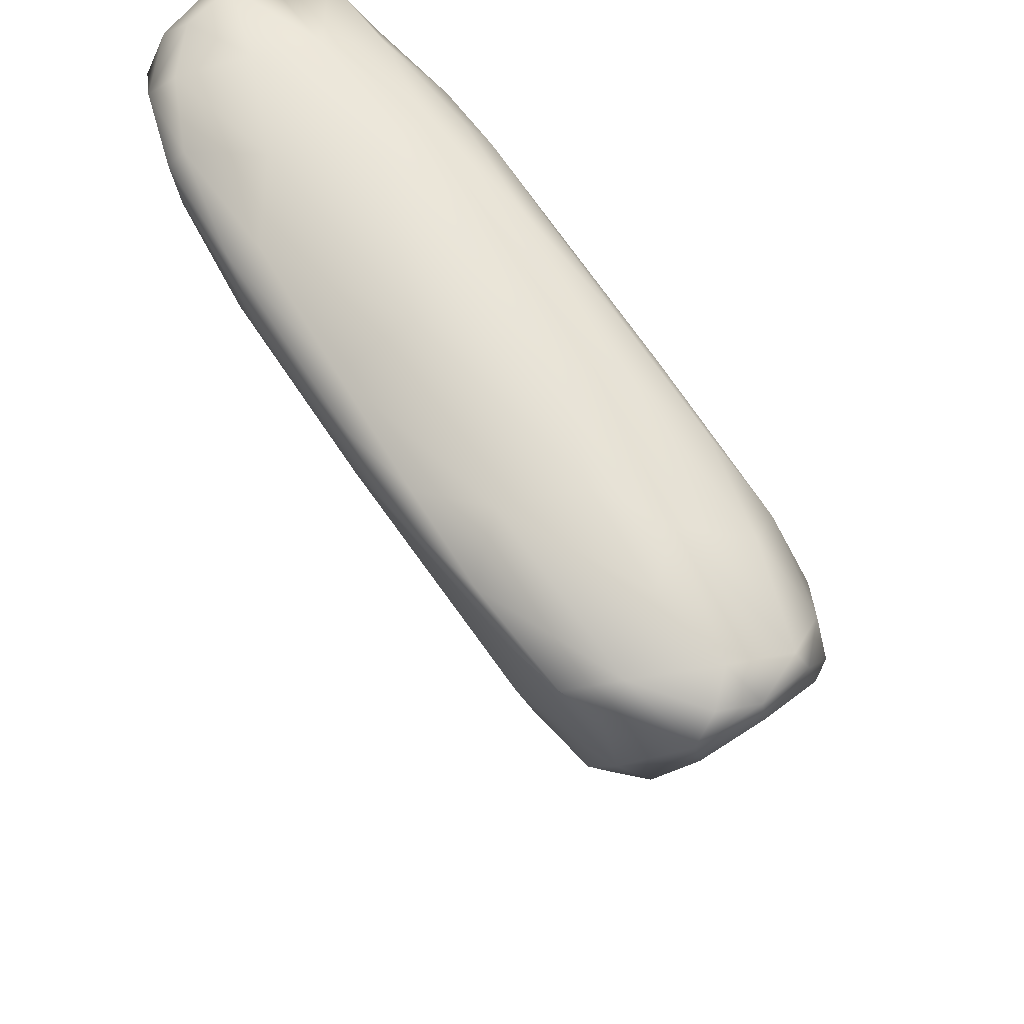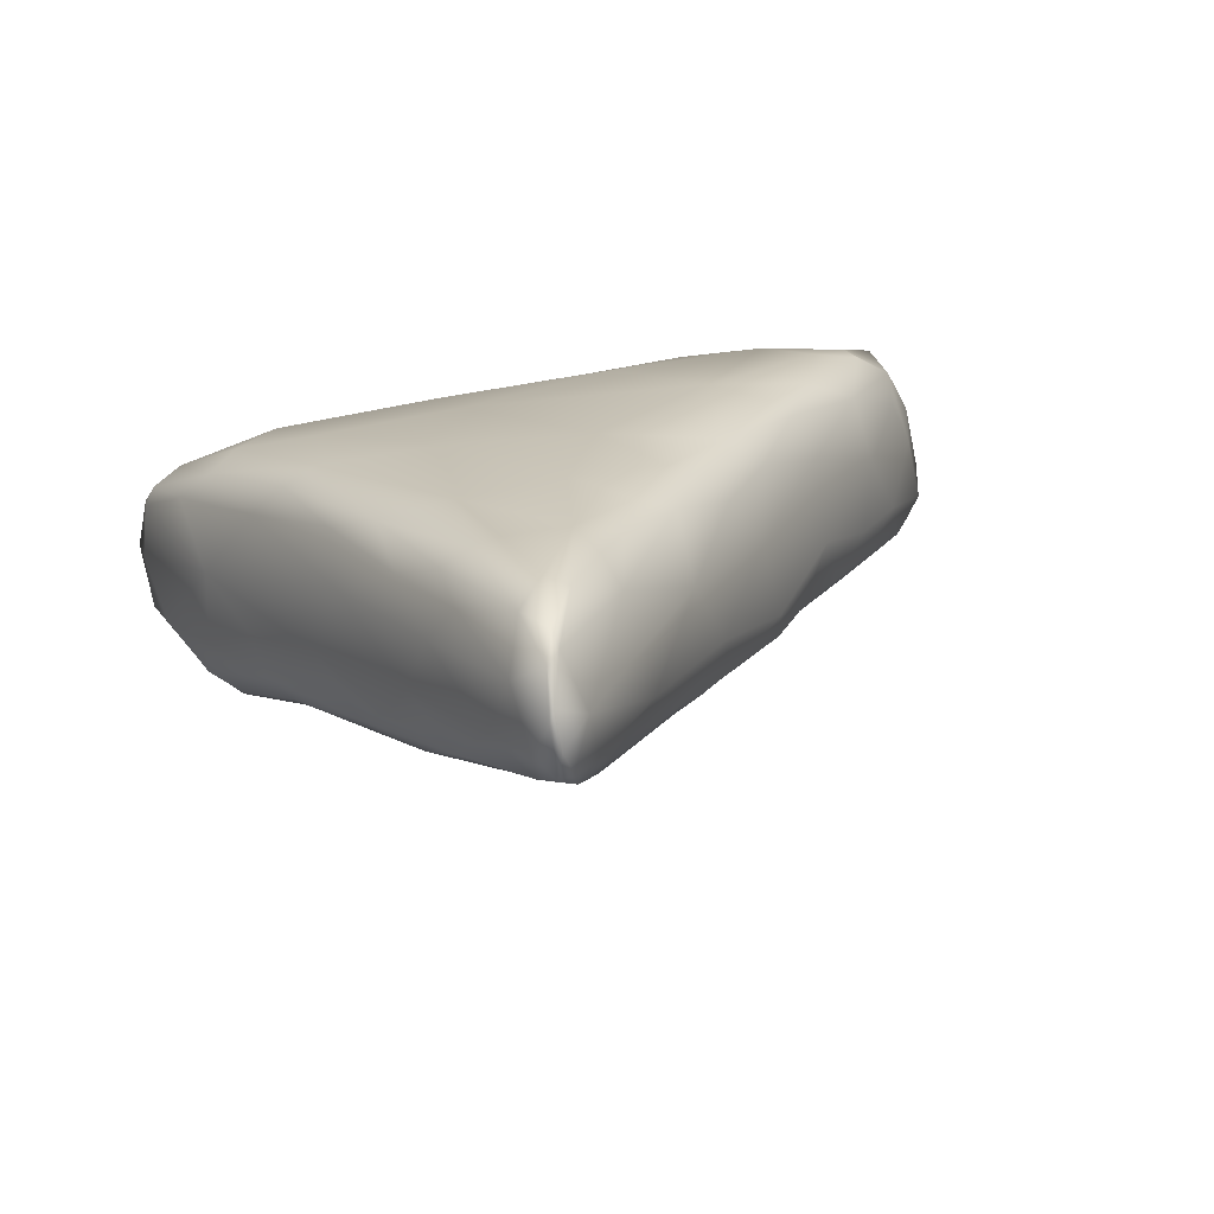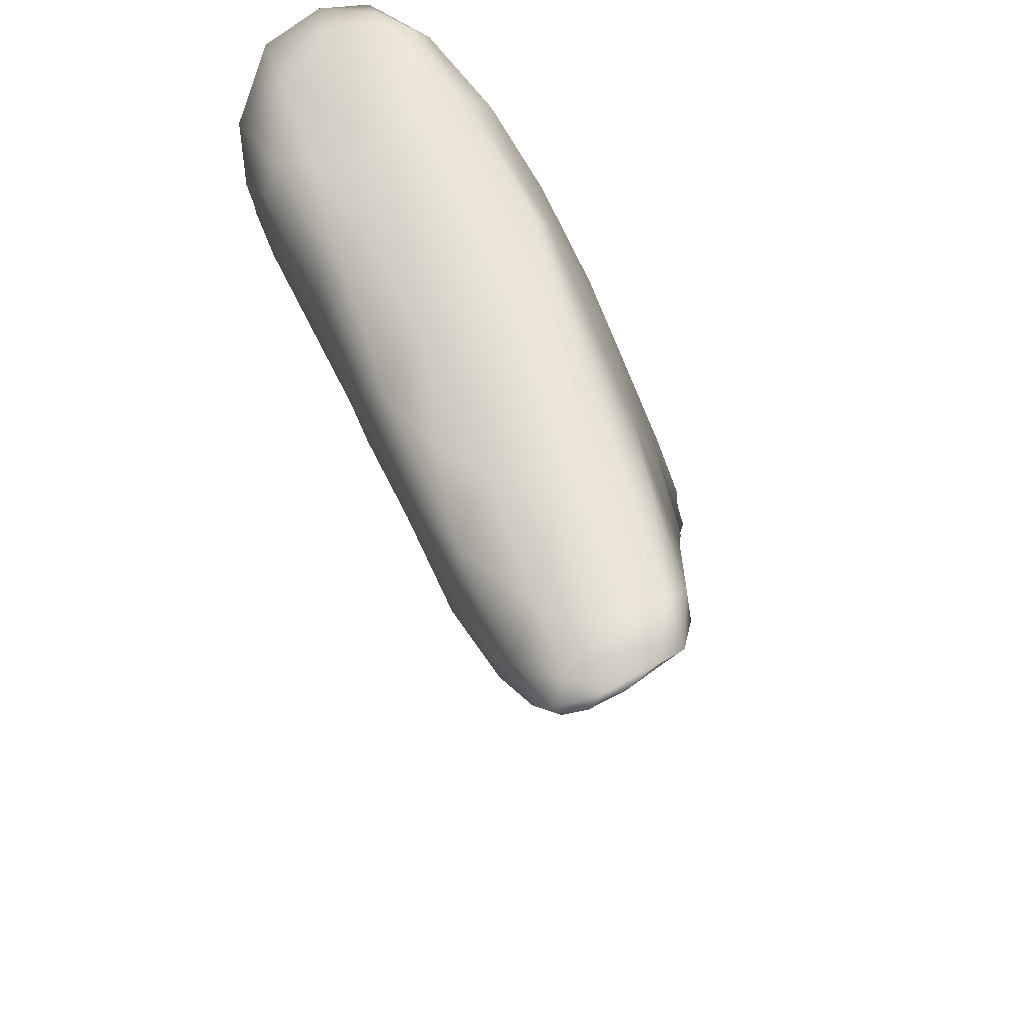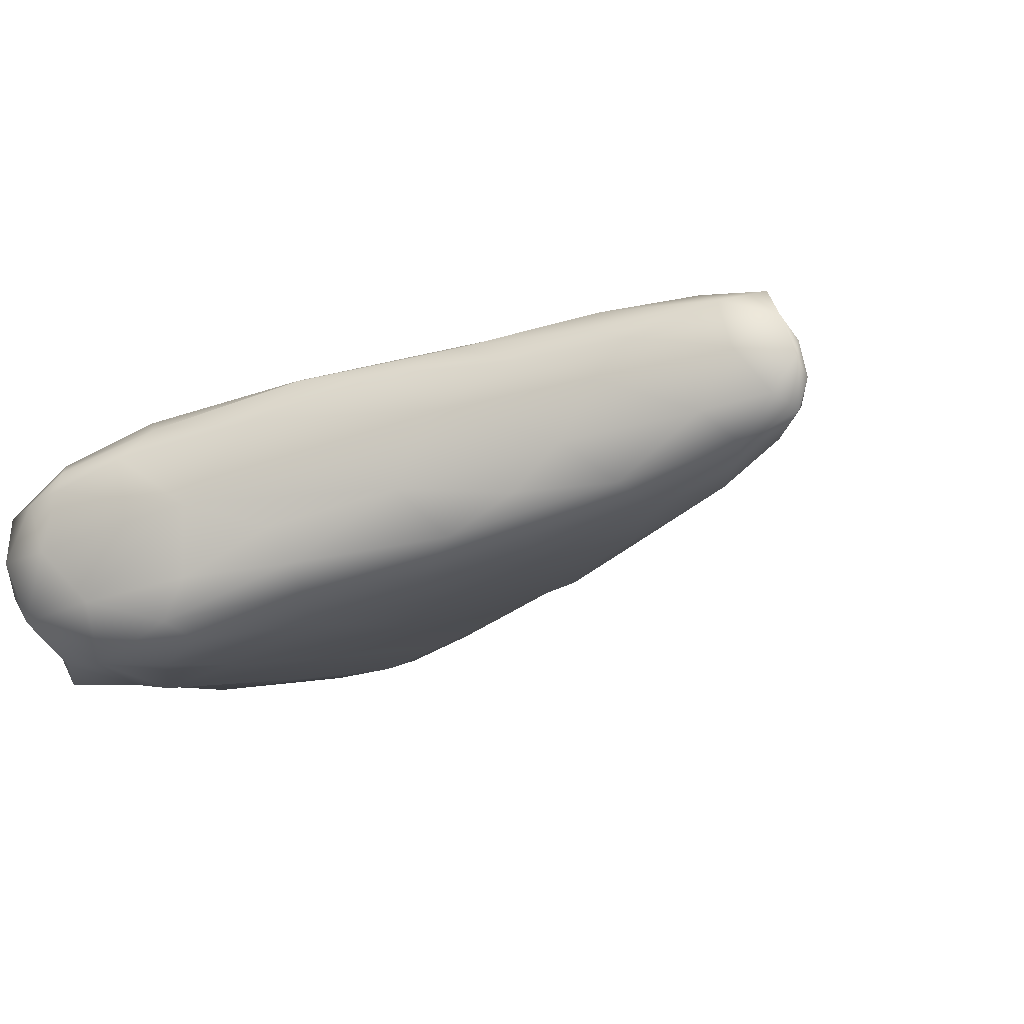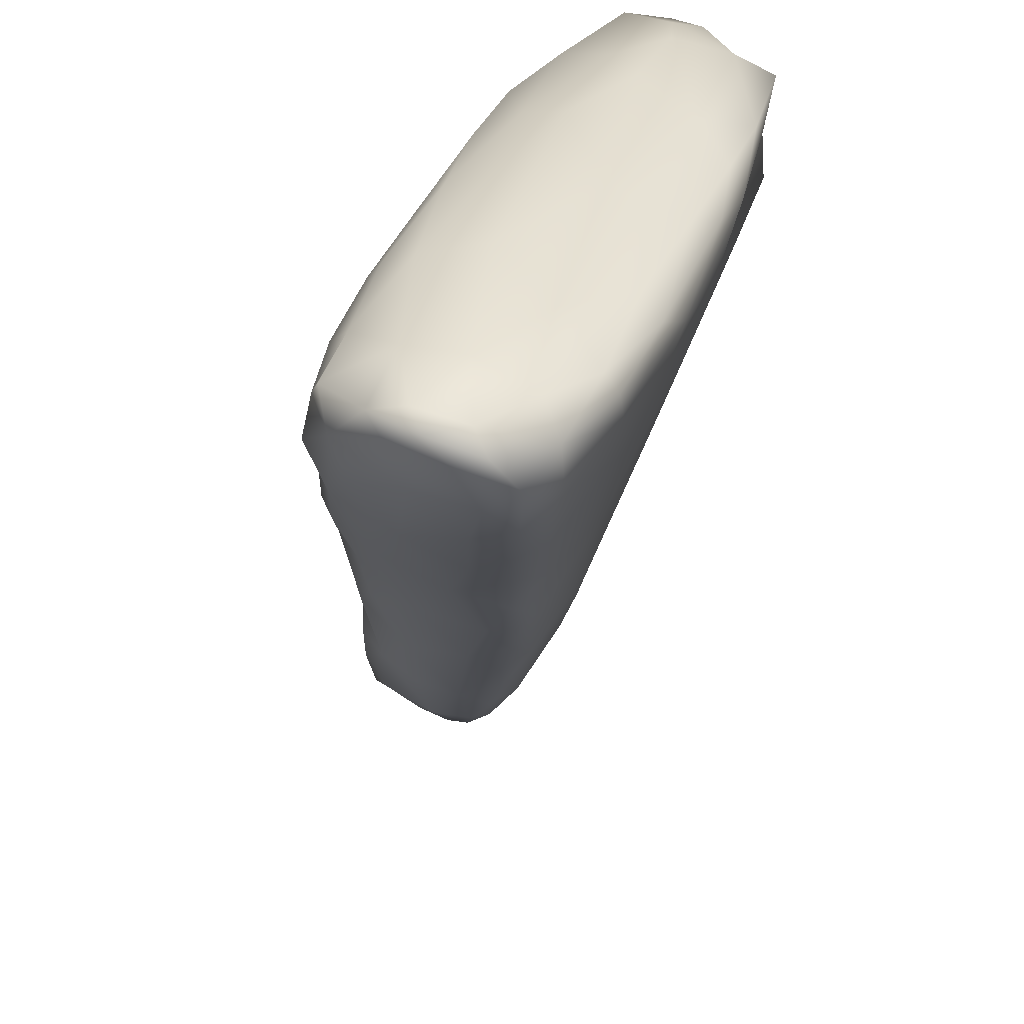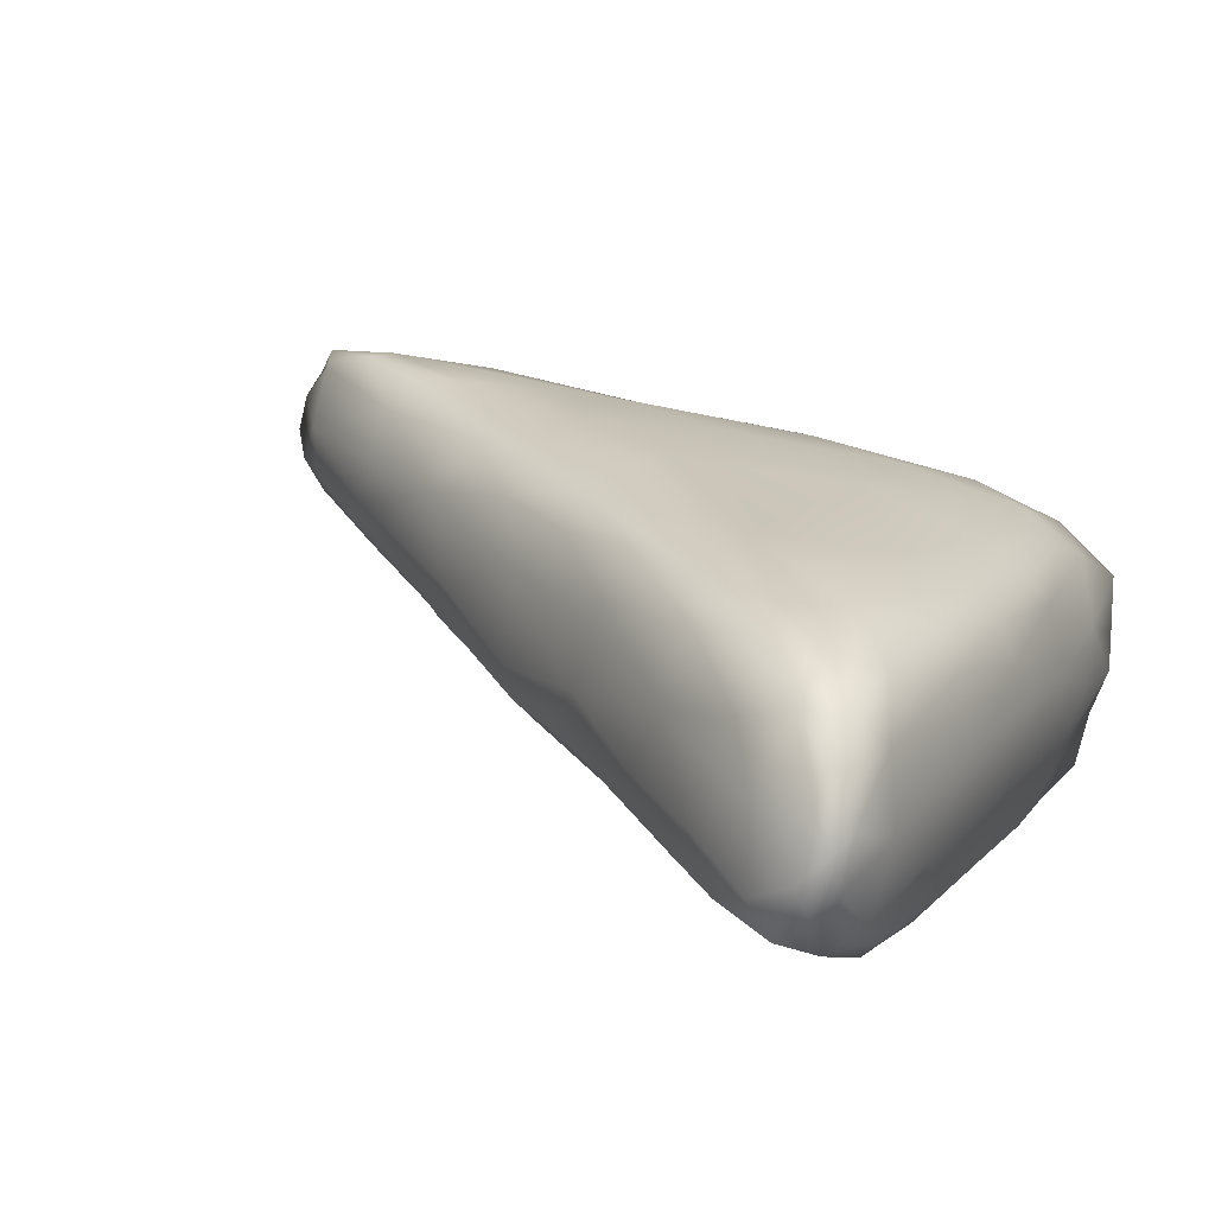
<metadata>
{"format":"obj","ext":"obj","renderer":"f3d","projection":"perspective","resolution":1024,"background":"white","views":[{"elev":60.2,"azim":53.2,"up":"+Z"},{"elev":27.7,"azim":168.9,"up":"+Y"},{"elev":-49.9,"azim":108.9,"up":"+Z"},{"elev":-3.4,"azim":125.6,"up":"+Y"},{"elev":39.4,"azim":-75.4,"up":"+Z"},{"elev":14.8,"azim":-60.9,"up":"+Y"}]}
</metadata>
<code>
o 433
v 7.753 0.9233 3.528
v 7.751 0.9539 3.52
v 7.76 0.9731 3.526
v 7.771 0.9394 3.547
v 7.756 0.9885 3.526
v 7.74 0.9269 3.533
v 7.723 0.9641 3.557
v 7.746 1.021 3.559
v 7.758 1.015 3.545
v 7.752 1.038 3.562
v 7.732 0.8993 3.561
v 7.761 0.8926 3.585
v 7.714 0.9187 3.567
v 7.795 0.9236 3.611
v 7.781 0.9841 3.584
v 7.726 1.04 3.623
v 7.77 1.031 3.606
v 7.701 0.8586 3.639
v 7.649 0.9103 3.664
v 7.656 0.9592 3.667
v 7.672 1.002 3.68
v 7.745 1.043 3.641
v 7.694 0.8889 3.615
v 7.812 0.859 3.692
v 7.788 1.028 3.728
v 7.653 0.8648 3.685
v 7.763 0.8399 3.684
v 7.843 0.898 3.738
v 7.829 0.9576 3.709
v 7.808 0.9979 3.682
v 7.7 0.8117 3.743
v 7.688 1.029 3.696
v 7.598 0.8498 3.762
v 7.813 1.008 3.735
v 7.701 1.03 3.747
v 7.761 1.03 3.74
v 7.604 0.8169 3.792
v 7.824 0.808 3.786
v 7.856 0.8501 3.784
v 7.591 0.9472 3.778
v 7.554 0.8723 3.815
v 7.597 0.9972 3.829
v 7.843 0.9802 3.786
v 7.657 1.015 3.757
v 7.657 0.785 3.829
v 7.886 0.9323 3.86
v 7.761 0.7886 3.816
v 7.58 0.8313 3.795
v 7.873 0.8088 3.848
v 7.905 0.855 3.89
v 7.851 0.9955 3.86
v 7.634 1.013 3.823
v 7.537 0.8227 3.851
v 7.784 1.013 3.852
v 7.567 0.7718 3.907
v 7.856 0.7709 3.889
v 7.533 0.9655 3.899
v 7.888 0.9696 3.909
v 7.66 0.7577 3.917
v 7.78 0.7519 3.921
v 7.474 0.8303 3.929
v 7.473 0.8028 3.938
v 7.589 1.006 3.898
v 7.682 1.013 3.88
v 7.485 0.7833 3.952
v 7.946 0.7837 3.989
v 7.494 0.908 3.924
v 7.515 0.987 3.986
v 7.918 0.9671 4.004
v 7.735 0.7225 4.017
v 7.957 0.8203 4.005
v 7.991 0.844 4.09
v 7.478 0.9563 3.989
v 7.633 0.9958 4.001
v 7.77 0.9935 4.008
v 7.883 0.7257 4.016
v 7.923 0.756 3.991
v 7.563 0.7416 4.014
v 7.399 0.8442 4.041
v 7.947 0.927 4.035
v 7.886 0.9724 4.032
v 7.432 0.7973 4.001
v 7.408 0.9213 4.064
v 7.888 0.6834 4.119
v 7.426 0.7593 4.055
v 7.992 0.7705 4.088
v 7.708 0.689 4.131
v 7.995 0.7268 4.111
v 7.965 0.7085 4.098
v 7.429 0.9628 4.078
v 7.446 0.977 4.085
v 7.962 0.6833 4.139
v 7.375 0.7814 4.082
v 7.336 0.8085 4.125
v 8.008 0.8909 4.162
v 7.733 0.9653 4.153
v 7.869 0.9589 4.131
v 7.494 0.9708 4.15
v 7.456 0.7012 4.181
v 7.344 0.7397 4.163
v 7.319 0.8642 4.166
v 7.336 0.9291 4.185
v 7.978 0.9211 4.145
v 7.892 0.658 4.205
v 7.321 0.7689 4.156
v 7.28 0.7916 4.208
v 7.39 0.9578 4.165
v 7.653 0.6642 4.231
v 7.264 0.7443 4.239
v 8.029 0.7467 4.186
v 8.041 0.8579 4.218
v 7.951 0.9319 4.174
v 7.996 0.6843 4.2
v 7.936 0.6785 4.164
v 7.273 0.8874 4.253
v 7.312 0.9414 4.258
v 7.463 0.6741 4.253
v 7.29 0.7145 4.263
v 8.031 0.877 4.221
v 7.36 0.9536 4.246
v 7.569 0.9486 4.256
v 7.907 0.9194 4.243
v 7.363 0.6838 4.289
v 7.228 0.7651 4.284
v 8.046 0.7972 4.232
v 7.244 0.8317 4.28
v 7.74 0.9268 4.27
v 7.405 0.9457 4.291
v 8.003 0.8873 4.243
v 7.512 0.6633 4.288
v 7.725 0.6525 4.283
v 7.878 0.6606 4.262
v 8.04 0.7264 4.26
v 7.231 0.7331 4.305
v 8.04 0.8461 4.256
v 7.485 0.937 4.304
v 7.835 0.6607 4.295
v 7.653 0.6601 4.304
v 7.947 0.661 4.288
v 7.977 0.6818 4.265
v 7.408 0.6736 4.312
v 7.219 0.7841 4.327
v 8.05 0.7864 4.281
v 7.263 0.9014 4.305
v 7.311 0.9299 4.308
v 7.584 0.9232 4.311
v 7.458 0.6732 4.322
v 7.347 0.6843 4.326
v 7.735 0.6677 4.309
v 7.972 0.7074 4.293
v 7.269 0.7131 4.328
v 8.033 0.7502 4.285
v 7.231 0.8458 4.336
v 8.033 0.8326 4.29
v 7.718 0.9057 4.318
v 7.834 0.9024 4.299
v 7.934 0.8746 4.29
v 7.613 0.68 4.323
v 7.795 0.7103 4.319
v 7.226 0.7591 4.338
v 7.935 0.7649 4.322
v 8.011 0.7784 4.298
v 7.588 0.8965 4.343
v 7.272 0.9096 4.349
v 7.469 0.9187 4.332
v 7.353 0.699 4.341
v 7.476 0.6952 4.338
v 7.621 0.7552 4.344
v 7.221 0.8105 4.354
v 7.832 0.7775 4.335
v 7.726 0.8212 4.348
v 7.896 0.8163 4.317
v 7.756 0.8703 4.323
v 7.245 0.863 4.351
v 7.356 0.9126 4.339
v 7.29 0.7325 4.357
v 7.242 0.7759 4.354
v 7.41 0.7503 4.356
v 7.472 0.8219 4.367
v 7.24 0.8254 4.366
v 7.596 0.8589 4.35
v 7.457 0.8849 4.354
v 7.316 0.7981 4.365
v 7.333 0.8614 4.353
f 1 2 3
f 3 4 1
f 3 2 5
f 2 1 6
f 6 7 2
f 2 7 5
f 8 5 7
f 5 9 3
f 9 5 8
f 9 8 10
f 11 1 12
f 11 13 6
f 1 11 6
f 1 4 12
f 7 6 13
f 14 4 15
f 4 3 15
f 15 3 9
f 10 8 16
f 9 10 17
f 18 11 12
f 12 4 14
f 13 19 7
f 19 20 7
f 8 7 21
f 21 7 20
f 8 21 16
f 9 17 15
f 10 16 22
f 10 22 17
f 11 18 23
f 13 23 19
f 11 23 13
f 24 12 14
f 25 17 22
f 23 18 26
f 12 27 18
f 28 14 29
f 14 15 29
f 15 17 30
f 18 27 31
f 27 12 24
f 24 14 28
f 29 15 30
f 32 16 21
f 19 26 33
f 23 26 19
f 17 34 30
f 22 16 35
f 16 32 35
f 22 35 36
f 22 36 25
f 34 17 25
f 26 18 37
f 37 18 31
f 27 24 38
f 24 28 39
f 19 40 20
f 21 20 40
f 26 37 33
f 33 41 19
f 40 19 41
f 42 21 40
f 30 34 43
f 21 44 32
f 37 31 45
f 46 28 29
f 29 30 43
f 44 35 32
f 27 38 47
f 37 48 33
f 24 39 49
f 38 24 49
f 39 28 50
f 28 46 50
f 21 42 44
f 51 43 34
f 44 52 35
f 31 47 45
f 27 47 31
f 48 53 33
f 53 41 33
f 29 43 46
f 25 36 54
f 34 25 51
f 25 54 51
f 37 45 55
f 38 56 47
f 57 42 40
f 43 51 58
f 48 37 53
f 38 49 56
f 39 50 49
f 44 42 52
f 47 59 45
f 47 60 59
f 47 56 60
f 61 53 62
f 41 53 61
f 42 63 52
f 35 52 64
f 36 35 54
f 45 59 55
f 53 65 62
f 53 37 65
f 65 37 55
f 49 50 66
f 41 67 40
f 46 43 58
f 42 57 68
f 42 68 63
f 54 35 64
f 67 41 61
f 40 67 57
f 58 51 69
f 52 63 64
f 59 60 70
f 71 66 50
f 72 71 50
f 50 46 72
f 73 57 67
f 57 73 68
f 64 63 74
f 54 64 75
f 56 76 60
f 56 77 76
f 55 78 65
f 56 49 77
f 49 66 77
f 67 61 79
f 46 58 80
f 80 58 69
f 64 74 75
f 54 75 81
f 81 51 54
f 59 78 55
f 76 70 60
f 61 82 79
f 61 62 82
f 83 67 79
f 72 46 80
f 73 67 83
f 51 81 69
f 63 68 74
f 76 84 70
f 70 78 59
f 82 62 65
f 82 65 85
f 85 65 78
f 66 71 86
f 70 84 87
f 88 89 77
f 88 66 86
f 88 77 66
f 68 90 91
f 68 73 90
f 92 84 76
f 77 89 76
f 82 85 93
f 82 93 79
f 93 94 79
f 95 72 80
f 73 83 90
f 96 97 75
f 97 81 75
f 75 74 96
f 70 87 78
f 92 76 89
f 74 98 96
f 68 91 98
f 74 68 98
f 85 99 100
f 99 85 78
f 85 100 93
f 86 71 72
f 94 101 79
f 83 101 102
f 103 95 80
f 83 102 90
f 81 103 69
f 103 80 69
f 87 84 104
f 87 99 78
f 100 105 93
f 105 94 93
f 101 94 106
f 79 101 83
f 90 102 107
f 90 107 91
f 87 104 108
f 105 100 109
f 86 110 88
f 105 109 106
f 105 106 94
f 72 110 86
f 111 72 95
f 97 112 81
f 81 112 103
f 91 107 98
f 92 113 114
f 92 114 84
f 108 99 87
f 92 89 113
f 89 88 113
f 101 115 102
f 102 116 107
f 117 99 108
f 114 104 84
f 88 110 113
f 118 100 99
f 111 95 119
f 107 116 120
f 98 121 96
f 97 96 122
f 99 117 123
f 109 100 118
f 106 109 124
f 110 72 125
f 106 126 101
f 72 111 125
f 126 115 101
f 122 96 127
f 97 122 112
f 128 121 98
f 107 120 98
f 114 113 104
f 99 123 118
f 112 129 103
f 119 95 103
f 121 127 96
f 120 128 98
f 130 108 131
f 108 132 131
f 104 132 108
f 104 113 132
f 123 117 130
f 130 117 108
f 113 110 133
f 109 118 134
f 109 134 124
f 126 106 124
f 125 111 135
f 135 111 119
f 122 129 112
f 129 119 103
f 121 128 136
f 131 137 138
f 132 137 131
f 132 139 137
f 113 140 132
f 132 140 139
f 130 141 123
f 133 140 113
f 124 134 142
f 110 125 133
f 133 125 143
f 126 124 142
f 125 135 143
f 144 115 126
f 144 102 115
f 116 102 144
f 145 116 144
f 136 146 121
f 116 145 120
f 131 138 130
f 130 138 147
f 123 141 148
f 130 147 141
f 137 149 138
f 140 150 139
f 140 133 150
f 118 151 134
f 118 123 151
f 133 152 150
f 152 133 143
f 153 126 142
f 143 135 154
f 135 129 154
f 119 129 135
f 144 126 153
f 146 155 127
f 122 127 156
f 157 122 156
f 129 122 157
f 127 121 146
f 120 145 128
f 158 138 149
f 141 147 148
f 138 158 147
f 137 139 150
f 123 148 151
f 149 159 158
f 137 159 149
f 150 159 137
f 160 134 151
f 150 161 159
f 162 161 150
f 150 152 162
f 134 160 142
f 143 162 152
f 154 162 143
f 129 157 154
f 146 163 155
f 156 127 155
f 144 164 145
f 165 136 128
f 148 166 151
f 147 166 148
f 167 166 147
f 158 167 147
f 168 167 158
f 168 158 159
f 160 169 142
f 159 170 168
f 170 171 168
f 161 170 159
f 162 172 161
f 172 170 161
f 162 154 172
f 142 169 153
f 172 171 170
f 172 173 171
f 157 173 172
f 174 144 153
f 172 154 157
f 173 155 163
f 156 155 173
f 157 156 173
f 164 144 174
f 165 163 146
f 128 175 165
f 146 136 165
f 128 145 175
f 176 151 166
f 160 151 177
f 177 151 176
f 178 176 166
f 167 178 166
f 167 168 178
f 160 177 169
f 168 179 178
f 171 179 168
f 180 169 177
f 171 181 179
f 181 182 179
f 171 173 181
f 169 174 153
f 181 163 182
f 173 163 181
f 182 163 165
f 145 164 175
f 176 183 177
f 183 176 178
f 183 180 177
f 178 179 183
f 179 184 183
f 183 184 180
f 179 182 184
f 169 180 174
f 184 174 180
f 164 174 184
f 182 175 184
f 175 164 184
f 182 165 175

</code>
